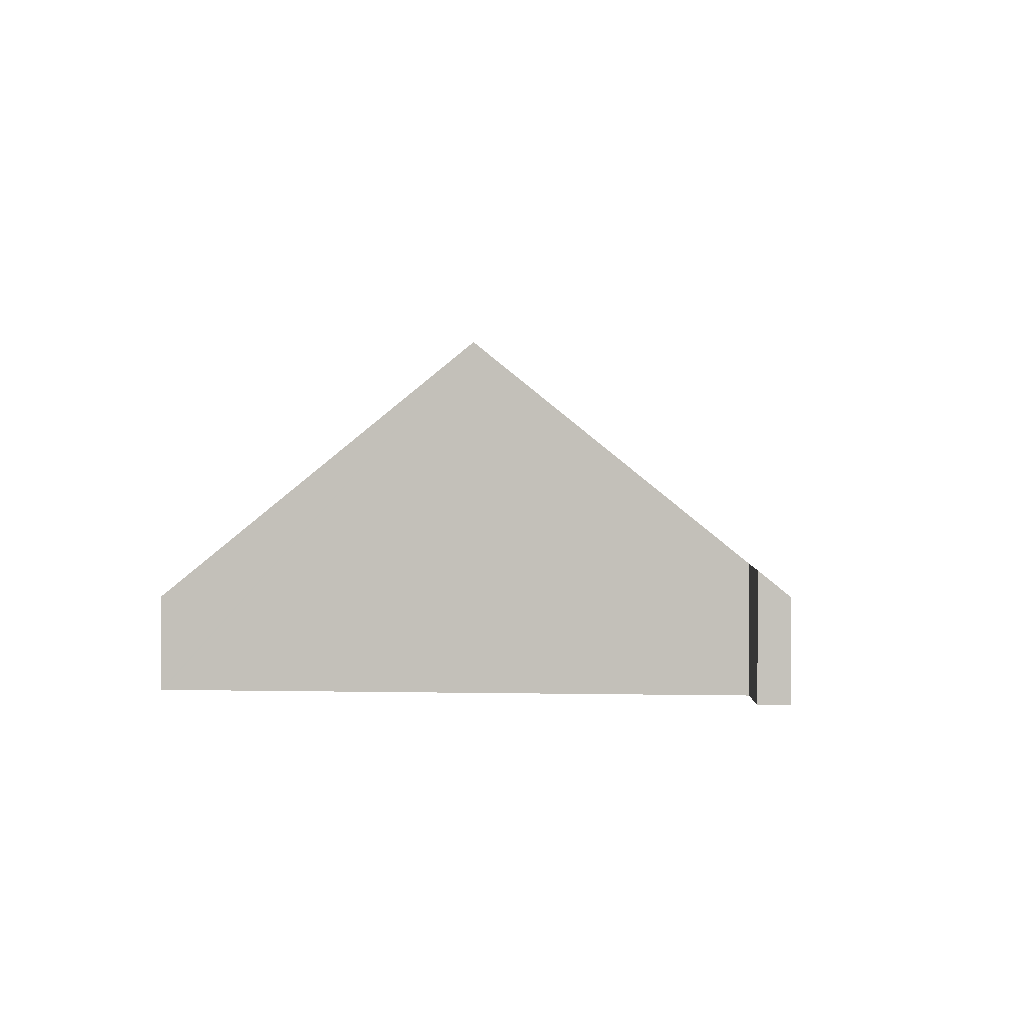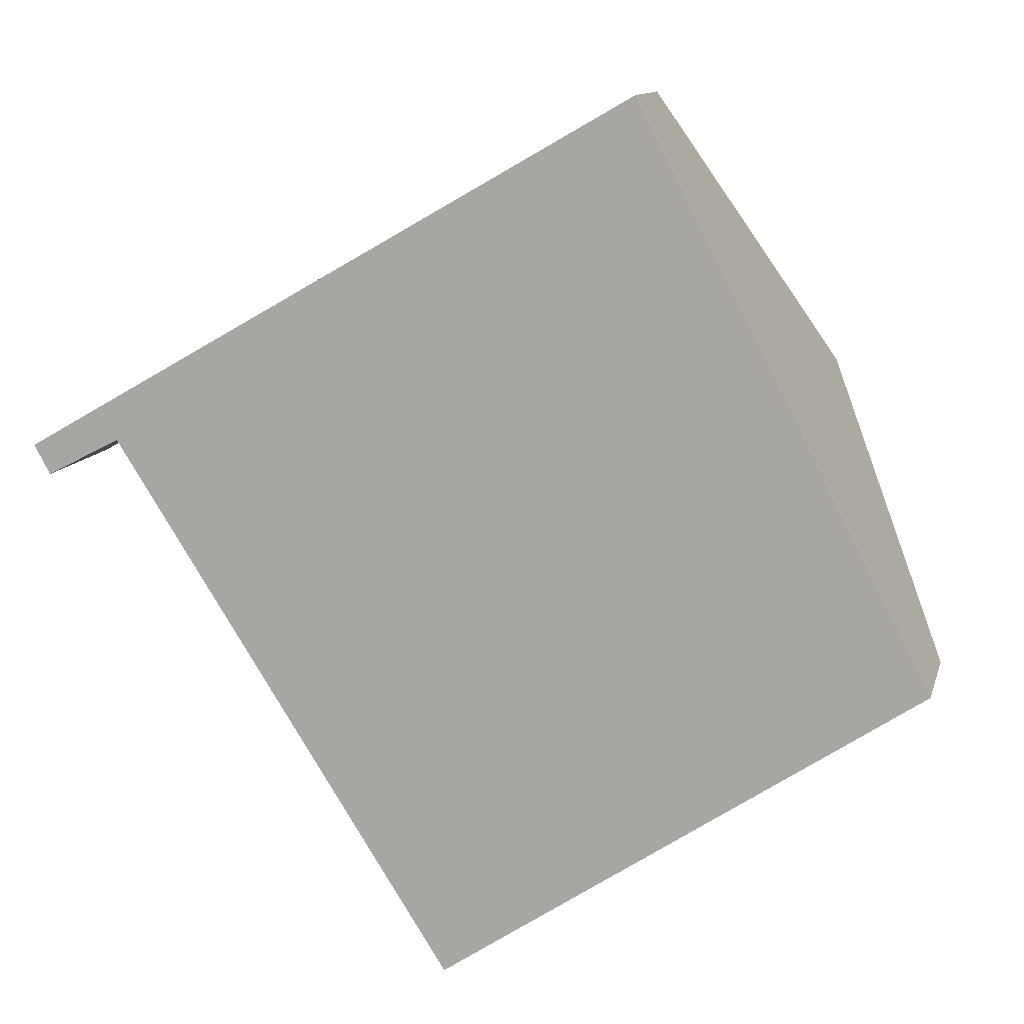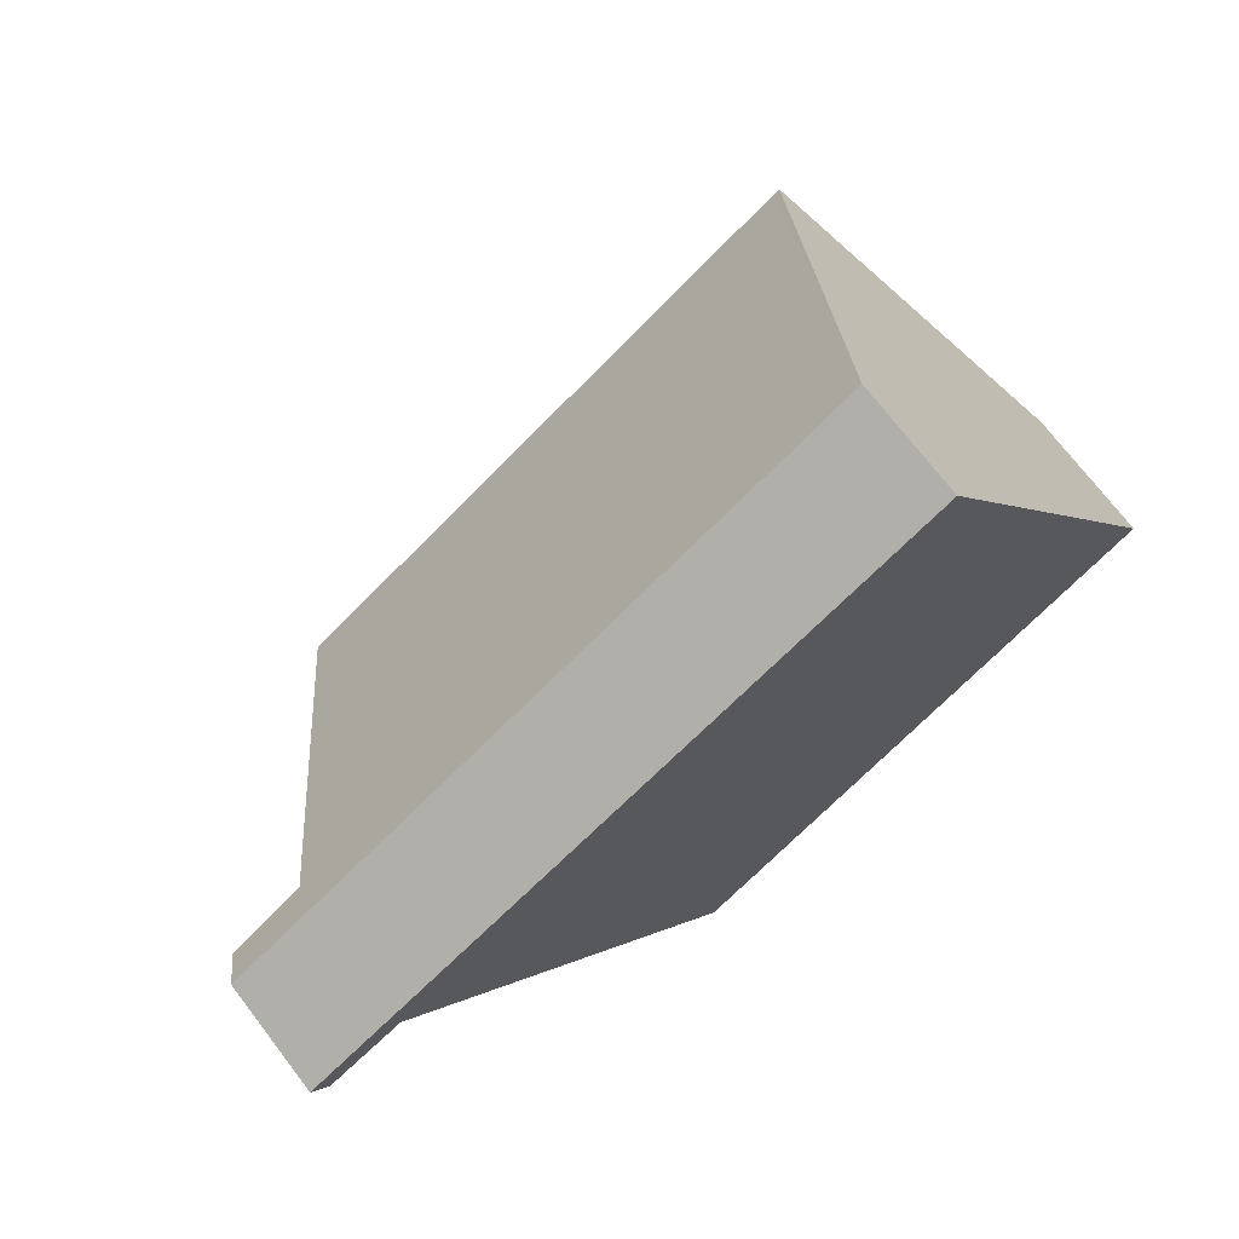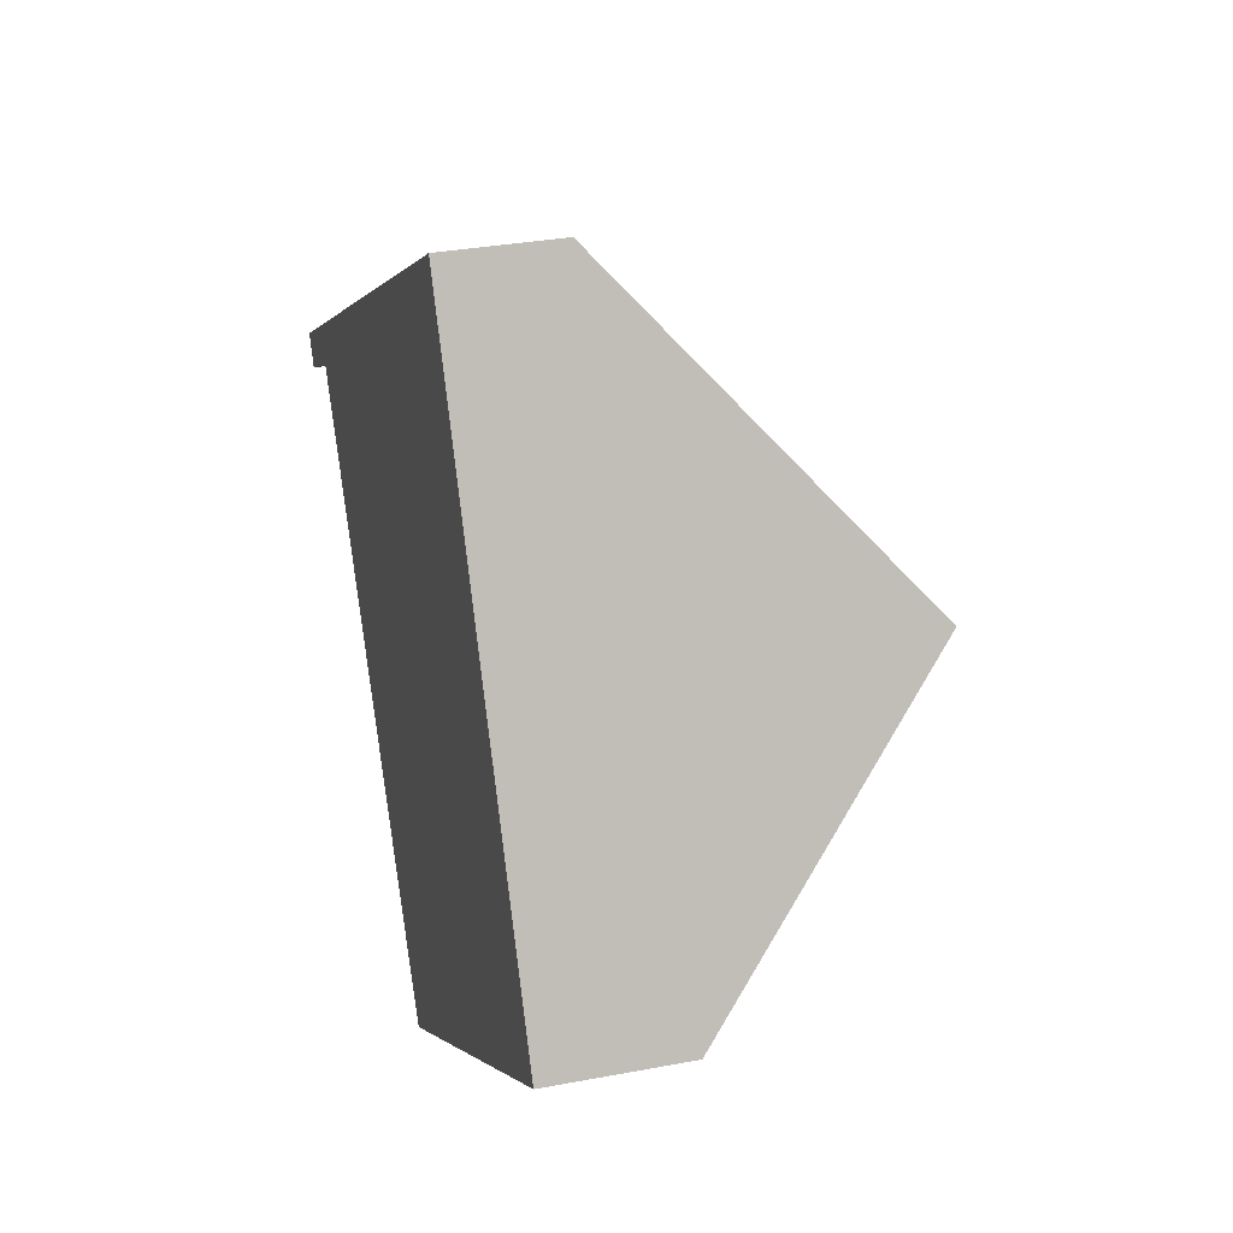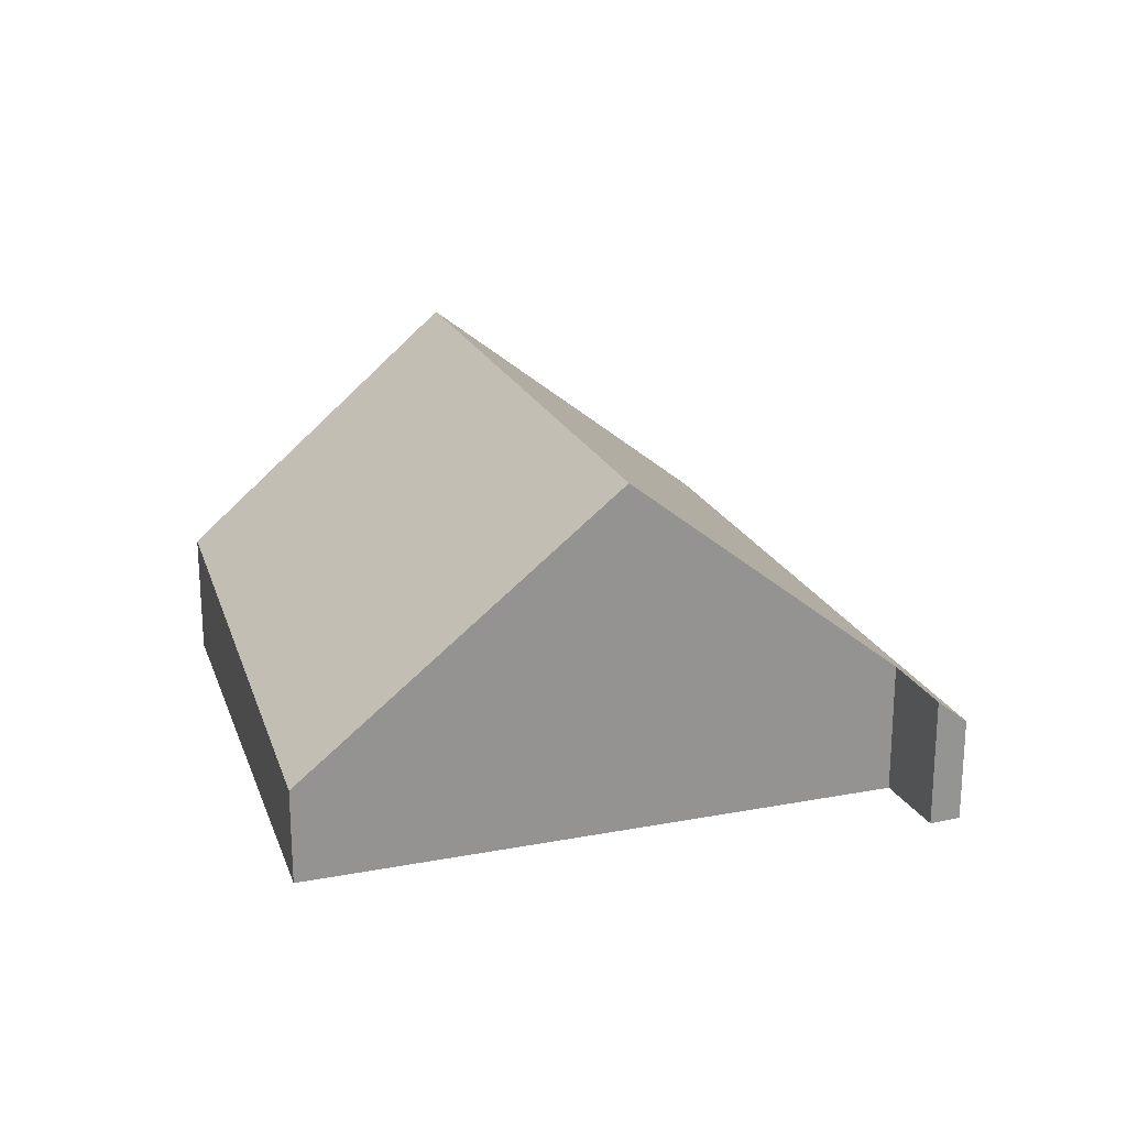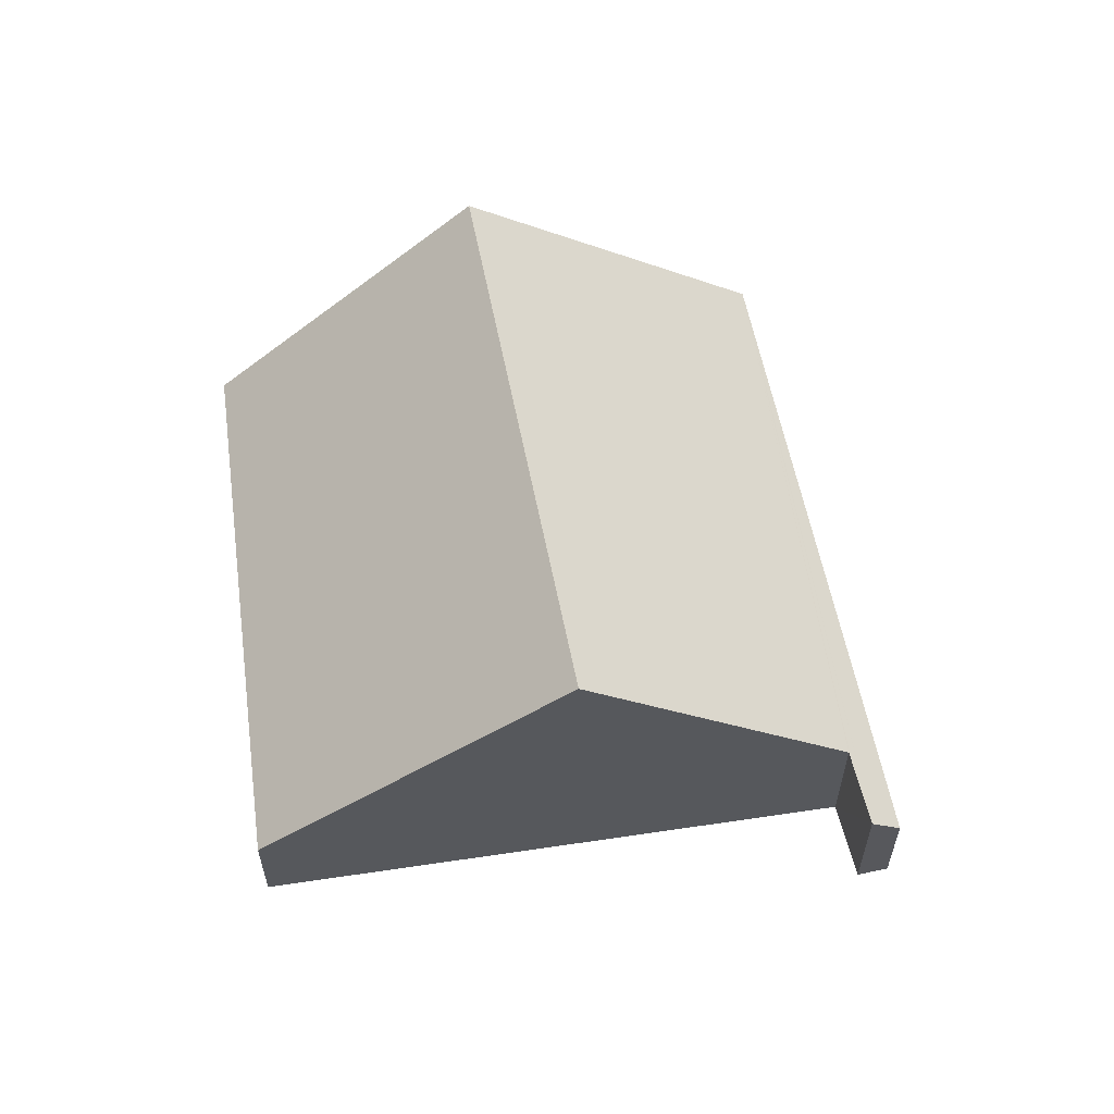
<metadata>
{"format":"obj","ext":"obj","renderer":"f3d","projection":"perspective","resolution":1024,"background":"white","views":[{"elev":1.4,"azim":-117.3,"up":"+Y"},{"elev":11.7,"azim":13.9,"up":"+Z"},{"elev":72.0,"azim":-37.4,"up":"+Z"},{"elev":31.5,"azim":74.9,"up":"+Z"},{"elev":22.7,"azim":-140.4,"up":"+Y"},{"elev":59.7,"azim":-131.1,"up":"+Y"}]}
</metadata>
<code>
v  4.724 1.129 -5.775
v  4.968 1.129 -5.634
v  4.734 1.114 -5.791
v  2.722 4.13 -2.622
v  10.02 1.463 -2.251
v  8.432 4.13 0.662
v  8.833 3.528 0.03
v  8.489 4.13 0.695
v  6.817 1.209 3.922
v  0.995 1.54 0.099
v  0.906 1.536 0.053
v  0.179 1.508 -0.325
v  6.484 1.209 3.73
v  0 1.209 7.403e-17
v  0.688 1.209 0.396
v  4.734 3.546e-16 -5.791
v  4.724 3.536e-16 -5.775
v  2.722 1.606e-16 -2.622
v  0.995 -6.062e-18 0.099
v  0.179 1.99e-17 -0.325
v  0 0 0
v  0.906 -3.245e-18 0.053
v  10.02 1.378e-16 -2.251
v  4.968 3.45e-16 -5.634
v  0.688 -2.425e-17 0.396
v  6.484 -2.284e-16 3.73
v  6.817 -2.402e-16 3.922
v  8.489 -4.256e-17 0.695
v  8.833 -1.837e-18 0.03
g defaultobject
f 1 2 3
f 2 1 4
f 2 4 5
f 5 4 6
f 5 6 7
f 7 6 8
f 6 9 8
f 9 6 4
f 9 4 10
f 9 10 11
f 9 11 12
f 9 12 13
f 13 12 14
f 13 14 15
f 16 1 3
f 1 16 4
f 4 16 17
f 4 17 18
f 4 18 10
f 10 18 19
f 20 14 12
f 14 20 21
f 19 11 10
f 11 19 12
f 12 19 20
f 20 19 22
f 23 2 5
f 2 23 24
f 2 24 3
f 3 24 16
f 21 15 14
f 15 21 25
f 15 25 13
f 13 25 26
f 13 26 9
f 9 26 27
f 27 8 9
f 8 27 28
f 8 28 7
f 7 28 5
f 5 28 29
f 5 29 23
f 26 28 27
f 28 26 25
f 28 25 29
f 29 25 23
f 23 25 19
f 23 19 24
f 19 25 22
f 22 25 21
f 22 21 20
f 24 17 16
f 17 24 19
f 17 19 18

</code>
